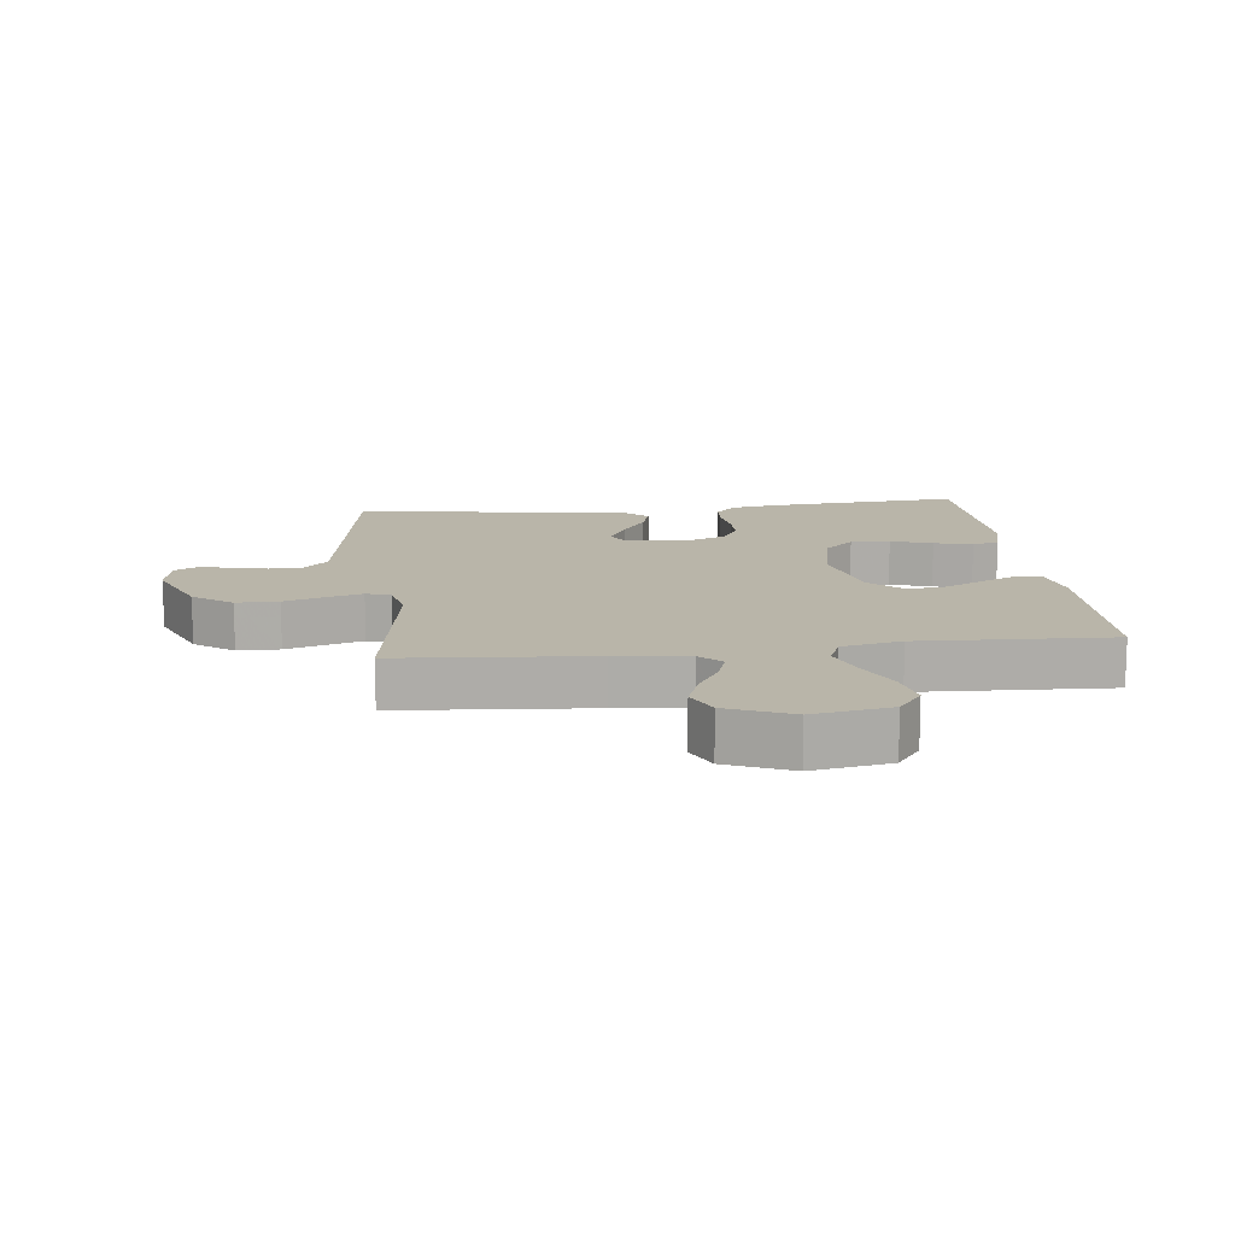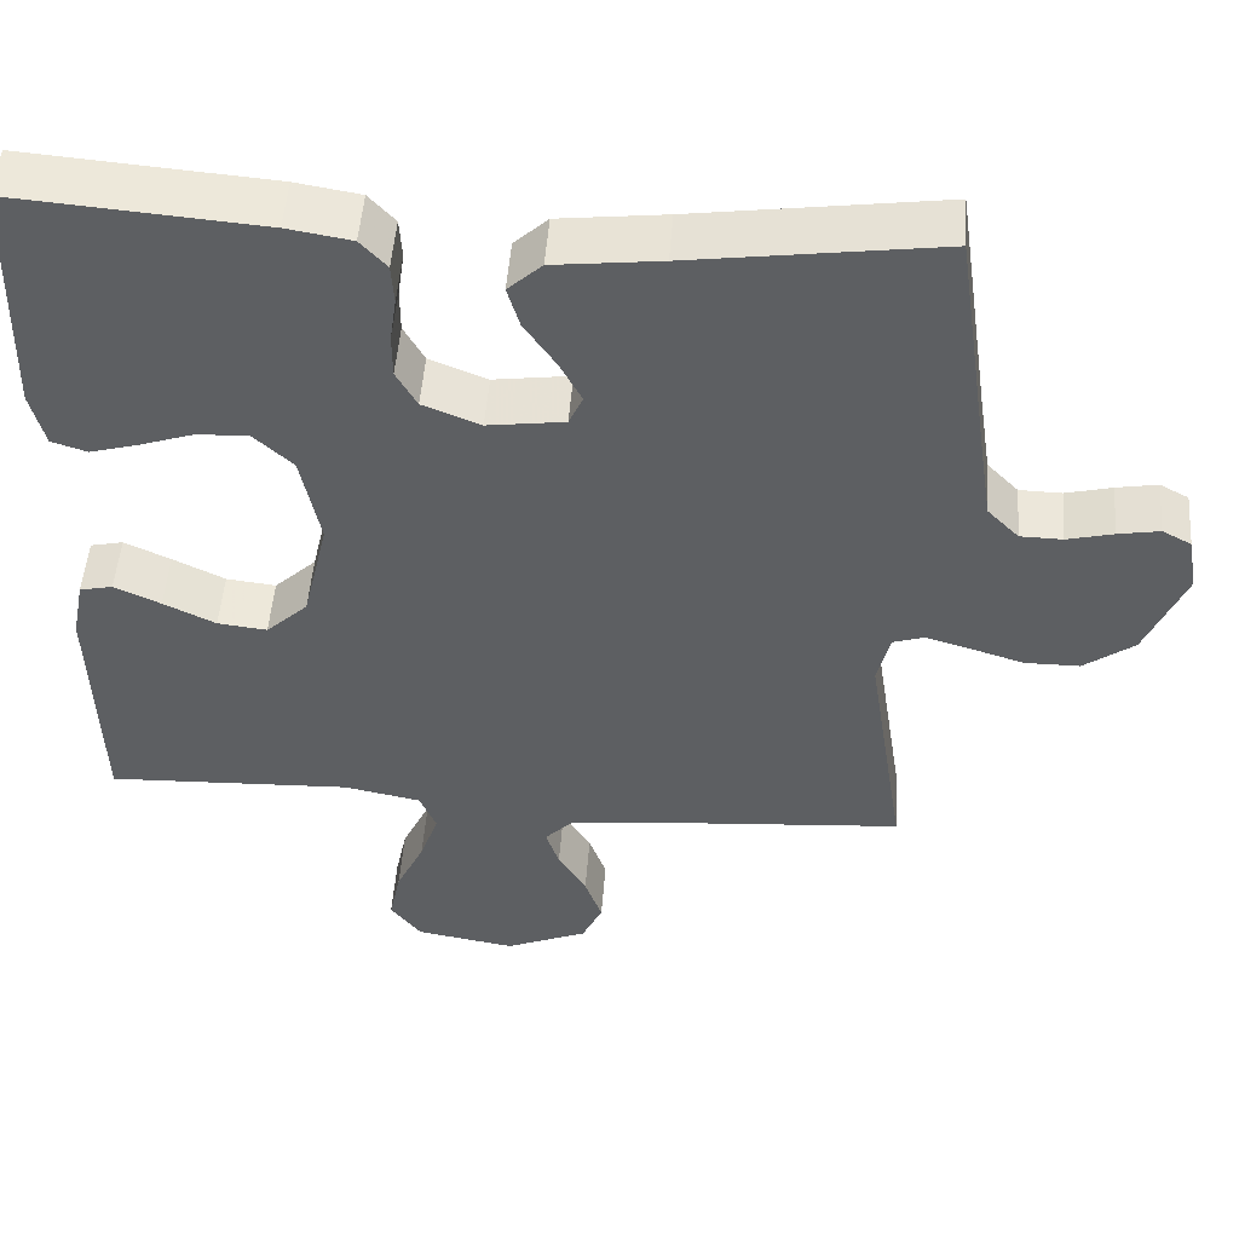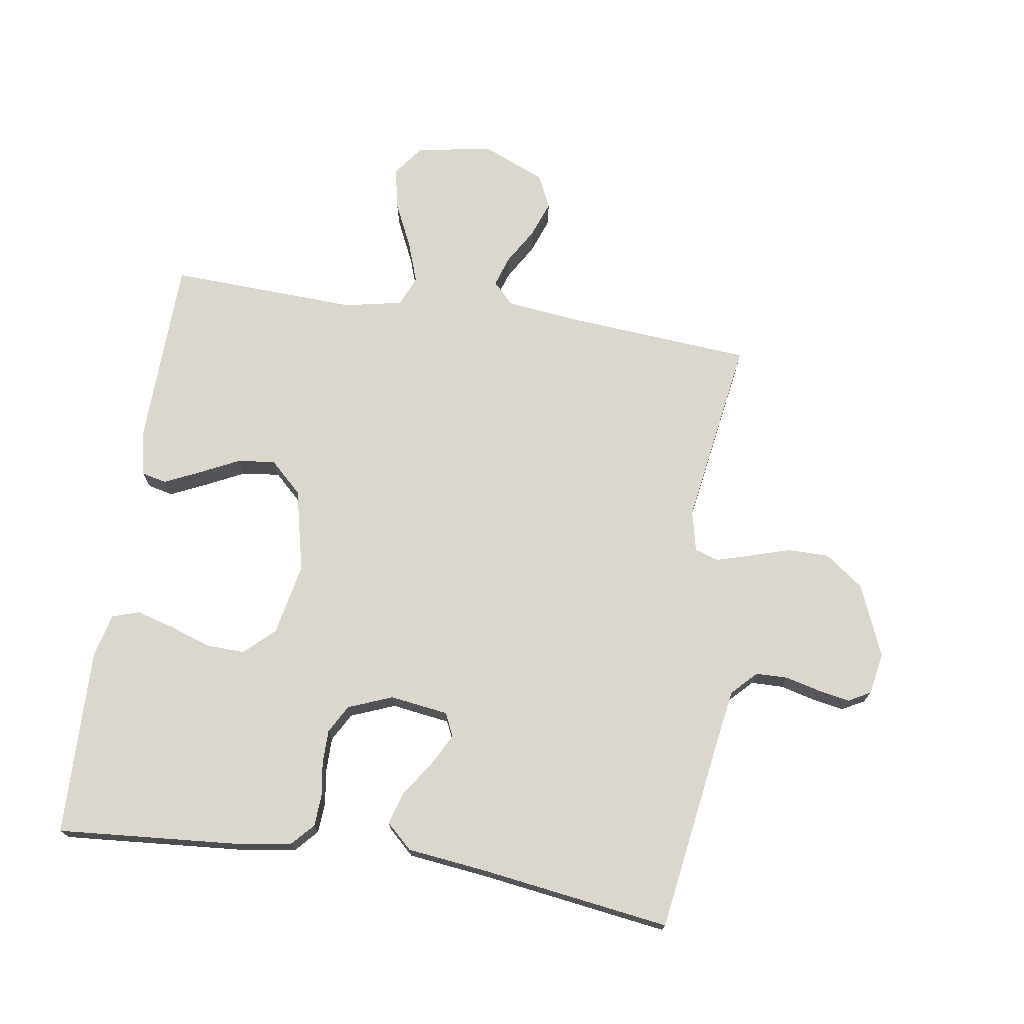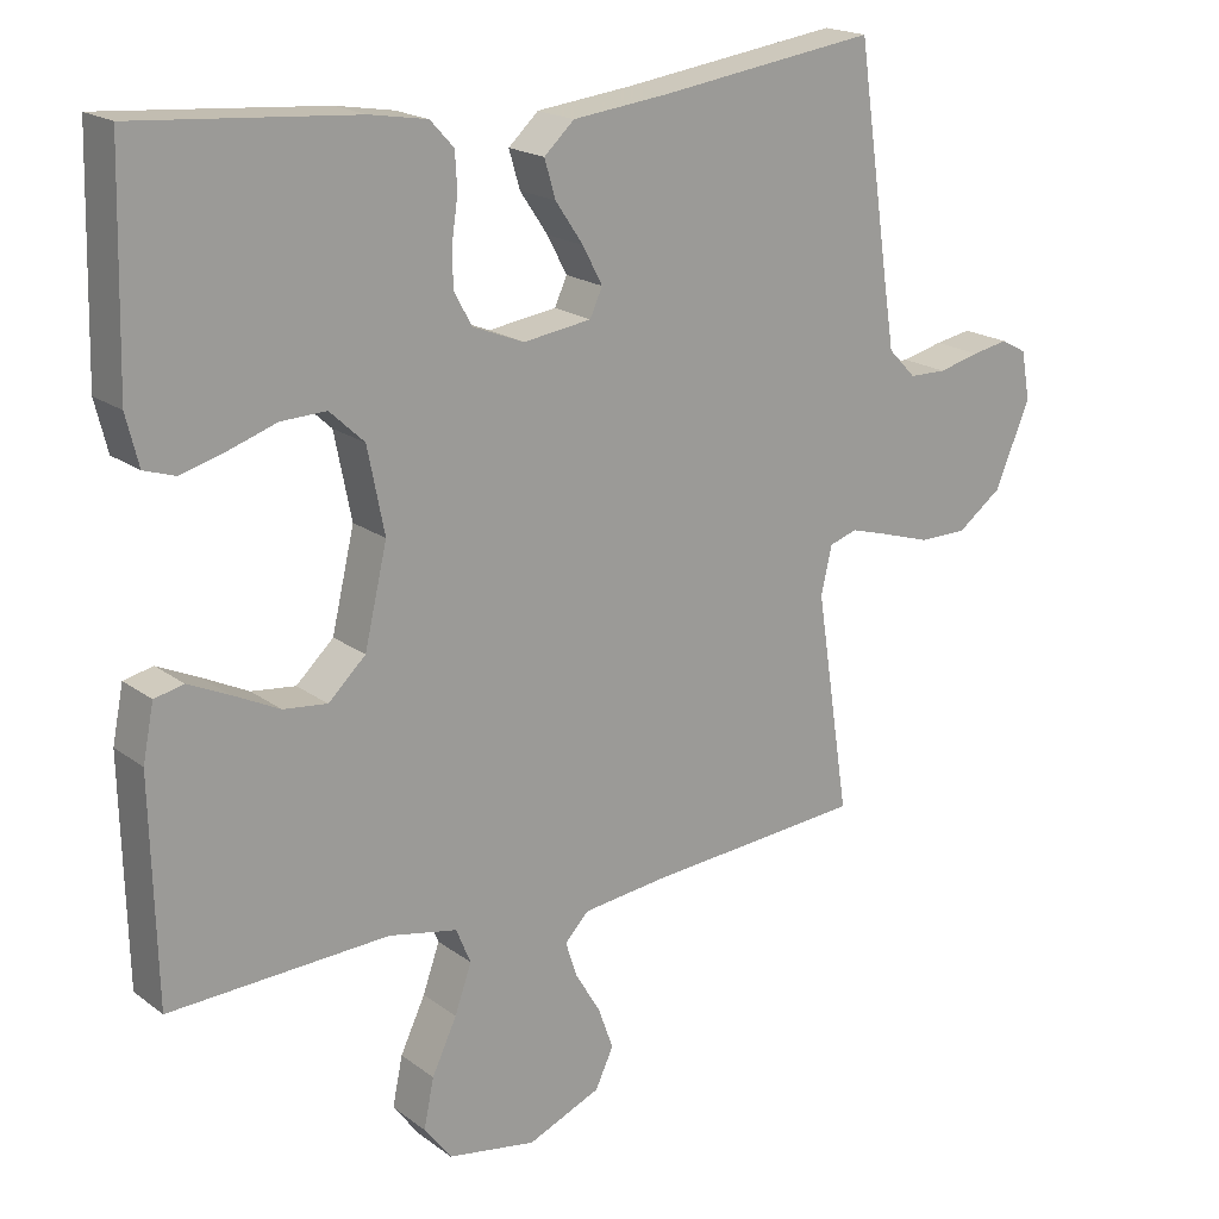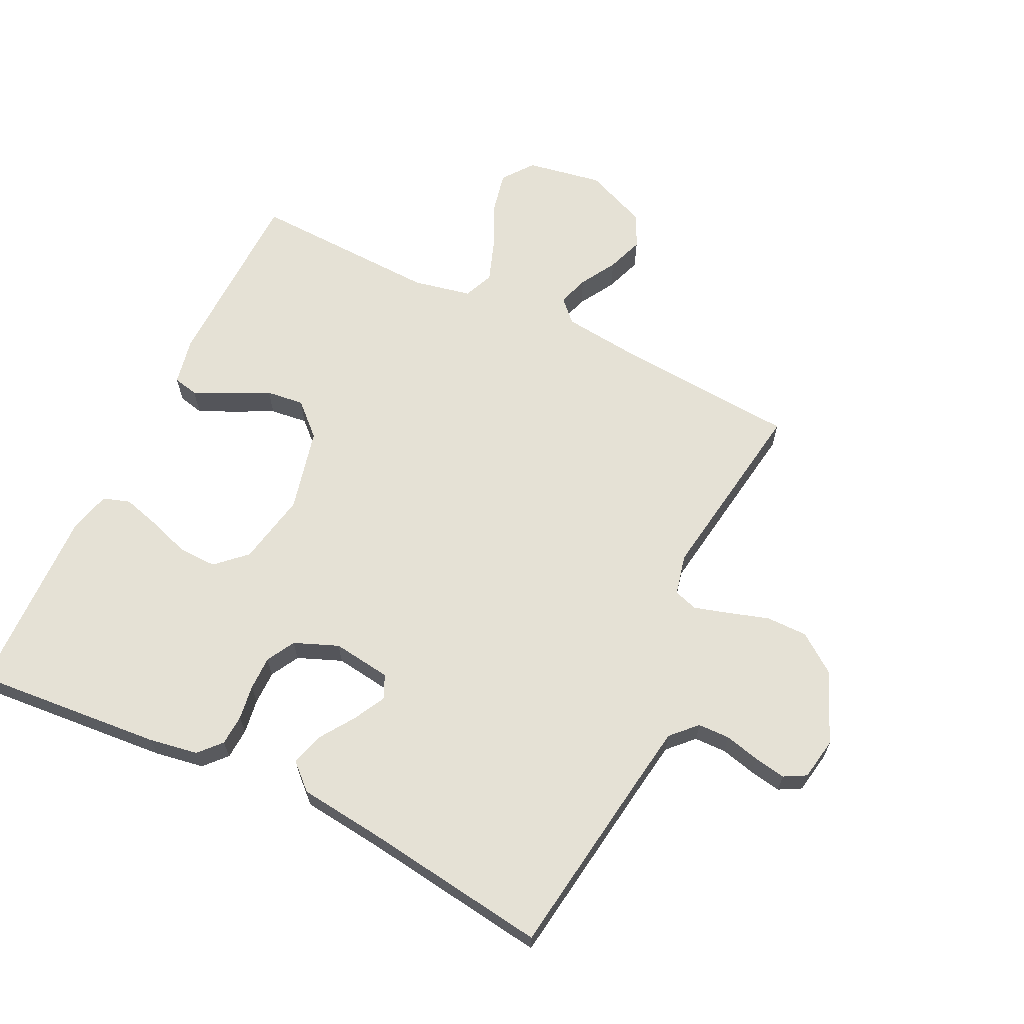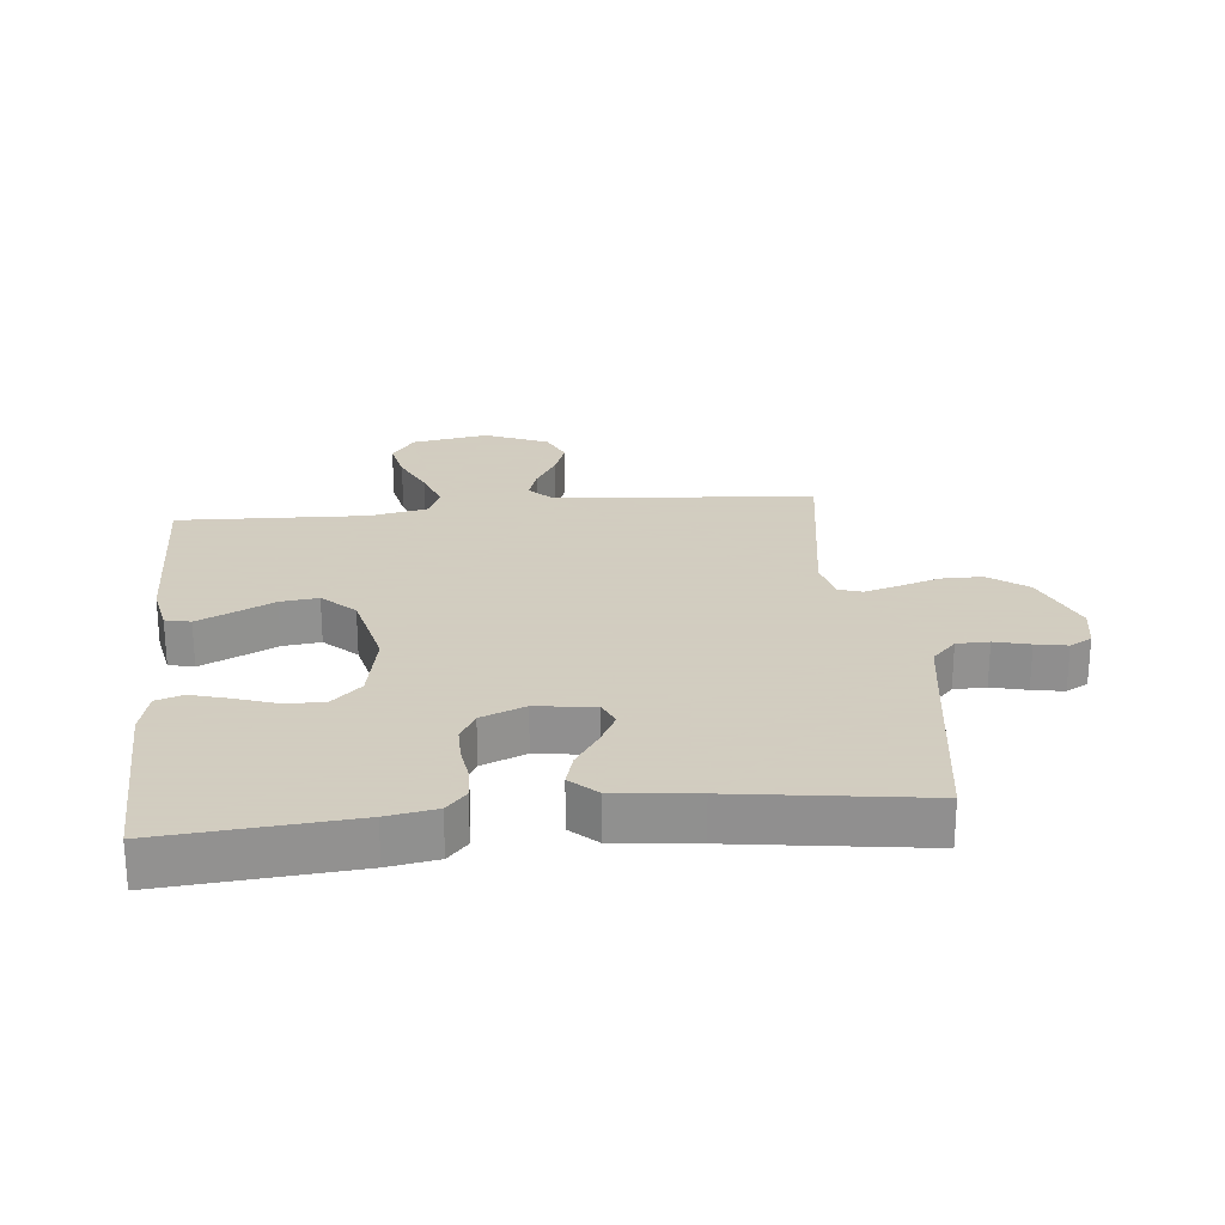
<metadata>
{"format":"obj","ext":"obj","renderer":"f3d","projection":"perspective","resolution":1024,"background":"white","views":[{"elev":13.4,"azim":173.5,"up":"+Y"},{"elev":50.3,"azim":4.3,"up":"+Z"},{"elev":72.8,"azim":8.8,"up":"+Y"},{"elev":19.2,"azim":-36.5,"up":"+Z"},{"elev":65.0,"azim":25.7,"up":"+Y"},{"elev":24.3,"azim":-5.8,"up":"+Y"}]}
</metadata>
<code>
v 0.5 0.07 -0.5
v 0.2 0.07 -0.523
v 0.087 0.07 -0.536
v 0.054 0.07 -0.57
v 0.07 0.07 -0.619
v 0.104 0.07 -0.676
v 0.125 0.07 -0.734
v 0.1 0.07 -0.787
v 0 0.07 -0.829
v -0.121 0.07 -0.808
v -0.158 0.07 -0.759
v -0.144 0.07 -0.692
v -0.11 0.07 -0.62
v -0.087 0.07 -0.555
v -0.107 0.07 -0.507
v -0.2 0.07 -0.488
v -0.5 0.07 -0.5
v -0.507 0.07 -0.2
v -0.492 0.07 -0.125
v -0.452 0.07 -0.116
v -0.396 0.07 -0.142
v -0.333 0.07 -0.173
v -0.273 0.07 -0.18
v -0.222 0.07 -0.132
v -0.191 0.07 0
v -0.214 0.07 0.115
v -0.261 0.07 0.159
v -0.323 0.07 0.157
v -0.388 0.07 0.135
v -0.448 0.07 0.118
v -0.491 0.07 0.132
v -0.508 0.07 0.2
v -0.5 0.07 0.5
v -0.2 0.07 0.476
v -0.122 0.07 0.463
v -0.09 0.07 0.428
v -0.087 0.07 0.379
v -0.095 0.07 0.324
v -0.095 0.07 0.27
v -0.07 0.07 0.225
v 0 0.07 0.197
v 0.093 0.07 0.21
v 0.11 0.07 0.247
v 0.083 0.07 0.298
v 0.045 0.07 0.354
v 0.03 0.07 0.405
v 0.071 0.07 0.443
v 0.2 0.07 0.458
v 0.5 0.07 0.5
v 0.544 0.07 0.2
v 0.559 0.07 0.103
v 0.597 0.07 0.064
v 0.648 0.07 0.063
v 0.704 0.07 0.077
v 0.754 0.07 0.086
v 0.789 0.07 0.067
v 0.801 0.07 0
v 0.753 0.07 -0.114
v 0.692 0.07 -0.159
v 0.626 0.07 -0.159
v 0.562 0.07 -0.139
v 0.507 0.07 -0.123
v 0.469 0.07 -0.135
v 0.454 0.07 -0.2
v 0.5 0 -0.5
v 0.2 0 -0.523
v 0.087 0 -0.536
v 0.054 0 -0.57
v 0.07 0 -0.619
v 0.104 0 -0.676
v 0.125 0 -0.734
v 0.1 0 -0.787
v 0 0 -0.829
v -0.121 0 -0.808
v -0.158 0 -0.759
v -0.144 0 -0.692
v -0.11 0 -0.62
v -0.087 0 -0.555
v -0.107 0 -0.507
v -0.2 0 -0.488
v -0.5 0 -0.5
v -0.507 0 -0.2
v -0.492 0 -0.125
v -0.452 0 -0.116
v -0.396 0 -0.142
v -0.333 0 -0.173
v -0.273 0 -0.18
v -0.222 0 -0.132
v -0.191 0 0
v -0.214 0 0.115
v -0.261 0 0.159
v -0.323 0 0.157
v -0.388 0 0.135
v -0.448 0 0.118
v -0.491 0 0.132
v -0.508 0 0.2
v -0.5 0 0.5
v -0.2 0 0.476
v -0.122 0 0.463
v -0.09 0 0.428
v -0.087 0 0.379
v -0.095 0 0.324
v -0.095 0 0.27
v -0.07 0 0.225
v 0 0 0.197
v 0.093 0 0.21
v 0.11 0 0.247
v 0.083 0 0.298
v 0.045 0 0.354
v 0.03 0 0.405
v 0.071 0 0.443
v 0.2 0 0.458
v 0.5 0 0.5
v 0.544 0 0.2
v 0.559 0 0.103
v 0.597 0 0.064
v 0.648 0 0.063
v 0.704 0 0.077
v 0.754 0 0.086
v 0.789 0 0.067
v 0.801 0 0
v 0.753 0 -0.114
v 0.692 0 -0.159
v 0.626 0 -0.159
v 0.562 0 -0.139
v 0.507 0 -0.123
v 0.469 0 -0.135
v 0.454 0 -0.2
f 58 59 60 61
f 58 61 62
f 57 58 62
f 56 57 62 63
f 53 54 55 56
f 48 49 50
f 48 50 51
f 47 48 51 52
f 44 45 46 47
f 43 44 47 52
f 35 36 37 38
f 35 38 39
f 34 35 39
f 33 34 39
f 32 33 39 40
f 28 29 30 31
f 28 31 32 40
f 19 20 21 22
f 17 18 19 22
f 16 17 22 23
f 15 16 23 24
f 10 11 12 13
f 10 13 14
f 9 10 14
f 8 9 14
f 5 6 7 8
f 4 5 8 14
f 3 4 14 15
f 64 1 2
f 63 64 2 3
f 53 56 63
f 52 53 63 3
f 42 43 52 3
f 27 28 40 41
f 26 27 41 42
f 25 26 42 3
f 3 15 24 25
f 125 124 123 122
f 126 125 122
f 126 122 121
f 127 126 121 120
f 120 119 118 117
f 114 113 112
f 115 114 112
f 116 115 112 111
f 111 110 109 108
f 116 111 108 107
f 102 101 100 99
f 103 102 99
f 103 99 98
f 103 98 97
f 104 103 97 96
f 95 94 93 92
f 104 96 95 92
f 86 85 84 83
f 86 83 82 81
f 87 86 81 80
f 88 87 80 79
f 77 76 75 74
f 78 77 74
f 78 74 73
f 78 73 72
f 72 71 70 69
f 78 72 69 68
f 79 78 68 67
f 66 65 128
f 67 66 128 127
f 127 120 117
f 67 127 117 116
f 67 116 107 106
f 105 104 92 91
f 106 105 91 90
f 67 106 90 89
f 89 88 79 67
f 1 65 66 2
f 2 66 67 3
f 3 67 68 4
f 4 68 69 5
f 5 69 70 6
f 6 70 71 7
f 7 71 72 8
f 8 72 73 9
f 9 73 74 10
f 10 74 75 11
f 11 75 76 12
f 12 76 77 13
f 13 77 78 14
f 14 78 79 15
f 15 79 80 16
f 16 80 81 17
f 17 81 82 18
f 18 82 83 19
f 19 83 84 20
f 20 84 85 21
f 21 85 86 22
f 22 86 87 23
f 23 87 88 24
f 24 88 89 25
f 25 89 90 26
f 26 90 91 27
f 27 91 92 28
f 28 92 93 29
f 29 93 94 30
f 30 94 95 31
f 31 95 96 32
f 32 96 97 33
f 33 97 98 34
f 34 98 99 35
f 35 99 100 36
f 36 100 101 37
f 37 101 102 38
f 38 102 103 39
f 39 103 104 40
f 40 104 105 41
f 41 105 106 42
f 42 106 107 43
f 43 107 108 44
f 44 108 109 45
f 45 109 110 46
f 46 110 111 47
f 47 111 112 48
f 48 112 113 49
f 49 113 114 50
f 50 114 115 51
f 51 115 116 52
f 52 116 117 53
f 53 117 118 54
f 54 118 119 55
f 55 119 120 56
f 56 120 121 57
f 57 121 122 58
f 58 122 123 59
f 59 123 124 60
f 60 124 125 61
f 61 125 126 62
f 62 126 127 63
f 63 127 128 64
f 64 128 65 1

</code>
